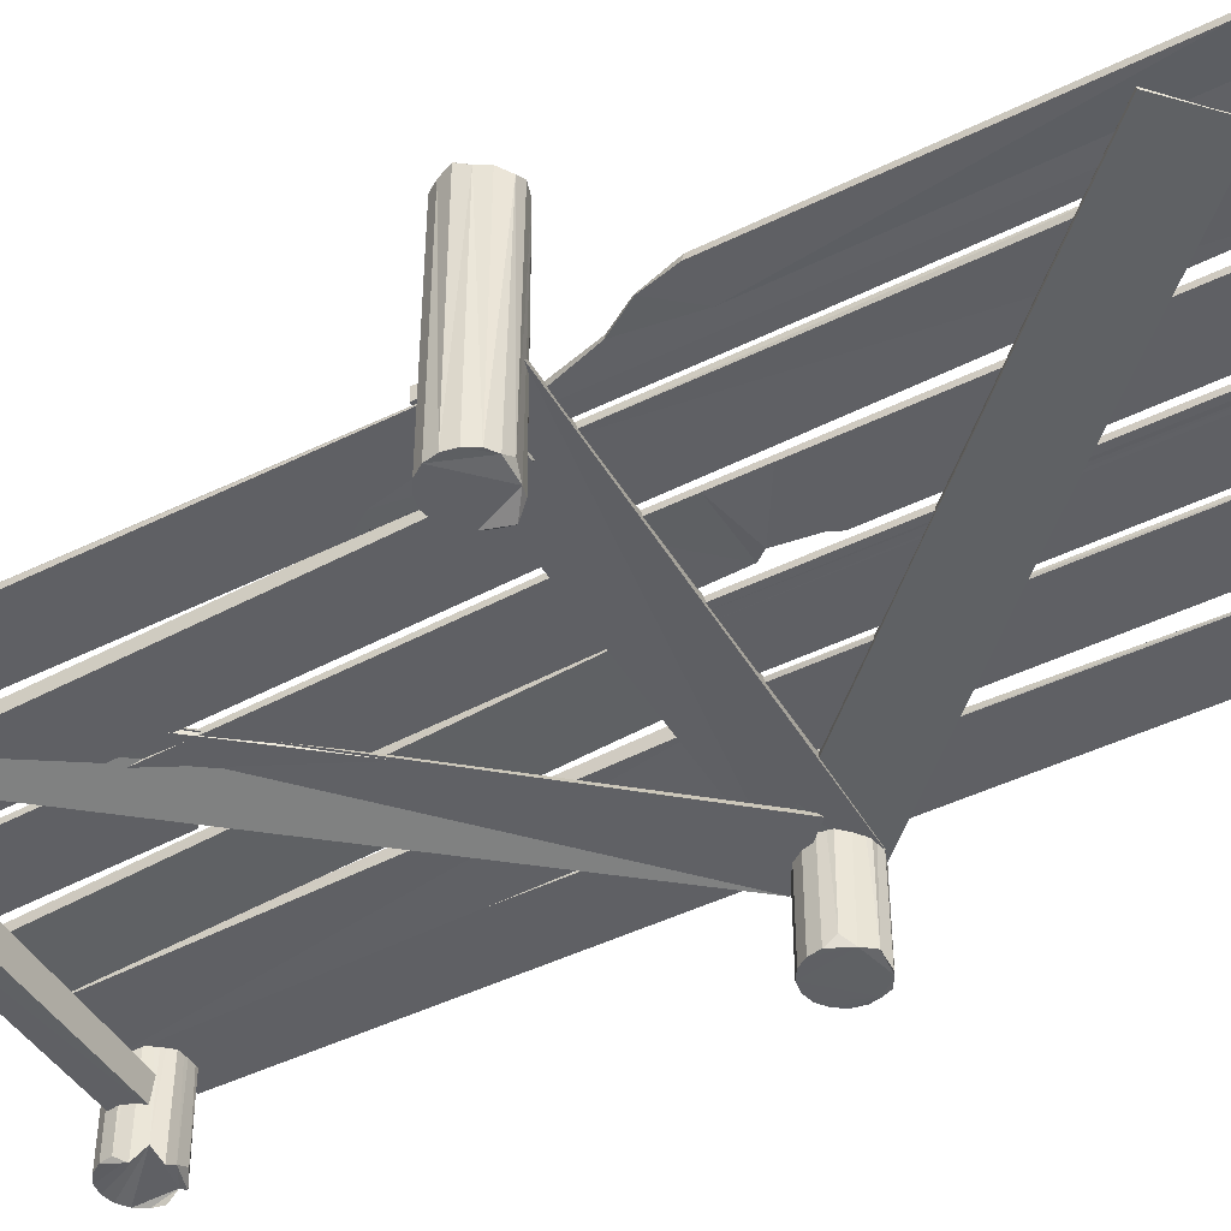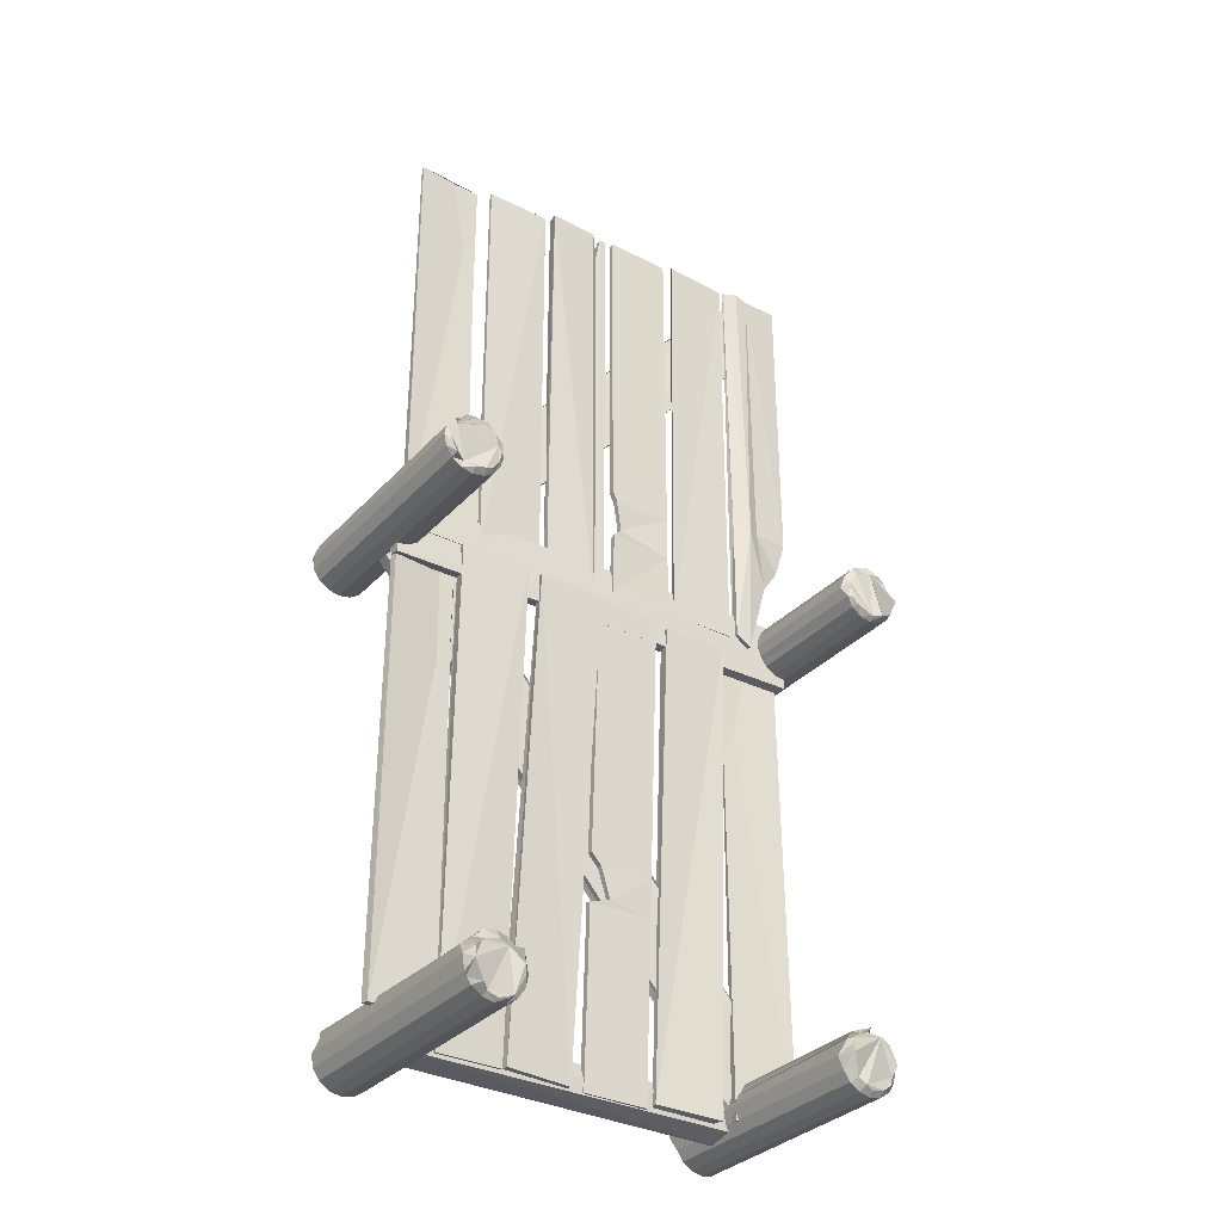
<metadata>
{"format":"obj","ext":"obj","renderer":"f3d","projection":"perspective","resolution":1024,"background":"white","views":[{"elev":-44.7,"azim":-60.1,"up":"+Y"},{"elev":-33.2,"azim":144.8,"up":"+Z"}]}
</metadata>
<code>
o Cylinder.002
v -1.877 -0.3994 -4.538
v -1.872 -0.122 -4.515
v -1.881 -0.4084 -4.799
v -1.863 -0.1502 -4.763
v 1.6 -0.4169 -4.552
v 1.611 -0.2014 -4.534
v 1.612 -0.4084 -4.799
v 1.587 -0.09717 -4.808
v -1.629 -0.1702 -4.641
v -1.638 -0.088 -4.628
v 1.848 -0.1275 -0.6377
v 1.854 -0.01092 -0.6402
v -2.059 -0.003086 -4.229
v -2.067 -0.07704 -4.247
v 1.418 -0.06955 -0.1937
v 1.41 -0.01549 -0.2422
v -2.159 0.04384 3.283
v -2.162 0.06294 3.28
v 1.521 -0.02001 -0.5238
v 1.527 0.04453 -0.5186
v -1.732 0.02939 3.69
v -1.731 0.006076 3.702
v 1.953 -0.05486 -0.09149
v 1.964 0.01667 -0.08989
v 1.828 0.005595 -4.59
v 1.817 0.07706 -4.595
v 1.813 0.005595 -0.5622
v 1.802 0.06702 -0.5501
v 1.229 0.005595 -4.592
v 1.237 0.07013 -4.602
v 1.214 0.005595 -0.5644
v 1.197 -0.01484 -0.5705
v 1.14 -0.1585 -4.768
v 1.138 -0.07602 -4.774
v 1.203 0.04629 -0.3762
v 1.214 0.1471 -0.3611
v 0.5411 -0.1586 -4.76
v 0.5397 -0.09418 -4.761
v 0.5982 0.08577 -0.3701
v 0.5823 0.1817 -0.3658
v 0.5314 -0.1601 -4.753
v 0.5289 -0.04893 -4.754
v 0.4221 0.07824 -0.3638
v 0.4324 0.1503 -0.3613
v -0.06788 -0.1602 -4.768
v -0.06793 -0.07498 -4.77
v -0.1771 0.07812 -0.3787
v -0.187 0.1524 -0.3692
v -0.2107 -0.1581 -4.771
v -0.2107 -0.1065 -4.773
v -0.1816 0.08023 -0.3803
v -0.1817 0.1318 -0.3831
v -0.8101 -0.1582 -4.767
v -0.8101 -0.1066 -4.769
v -0.7811 0.08011 -0.3763
v -0.7811 0.1316 -0.3791
v -0.8789 -0.1317 -4.737
v -0.8777 -0.08739 -4.723
v -0.8949 0.04649 -0.429
v -0.8853 0.1455 -0.4266
v -1.478 -0.1318 -4.739
v -1.49 -0.02579 -4.746
v -1.494 0.0464 -0.4313
v -1.505 0.1423 -0.4213
v -1.6 -0.04616 -4.724
v -1.592 0.01837 -4.733
v -1.616 -0.04616 -0.2128
v -1.634 -0.06659 -0.2188
v -2.199 -0.04616 -4.726
v -2.201 0.03643 -4.729
v -2.216 -0.04616 -0.215
v -2.21 -0.02803 -0.2132
v 1.154 0.02352 3.687
v 1.163 0.007261 3.683
v 1.154 0.02352 -0.3414
v 1.167 0.1084 -0.3546
v 1.753 0.02352 3.687
v 1.751 0.0479 3.691
v 1.753 0.02352 -0.3414
v 1.756 0.09278 -0.3497
v 0.4207 0.03261 3.735
v 0.4223 0.0732 3.738
v 0.4207 0.03261 -0.2928
v 0.407 0.06298 -0.2904
v 1.02 0.03261 3.735
v 1.019 0.05807 3.745
v 1.02 0.03261 -0.2928
v 1.02 0.08425 -0.2928
v -0.258 0.03118 3.785
v -0.258 0.08279 3.785
v -0.258 0.03118 -0.2434
v -0.258 0.08279 -0.2434
v 0.3414 0.03118 3.785
v 0.3565 0.1347 3.769
v 0.3414 0.03118 -0.2434
v 0.3416 0.08279 -0.243
v -0.9313 0.0591 3.782
v -0.9313 0.1107 3.782
v -0.9313 0.0591 -0.2459
v -0.9313 0.1107 -0.2459
v -0.3319 0.0591 3.782
v -0.3319 0.1107 3.782
v -0.3319 0.0591 -0.2459
v -0.3319 0.1107 -0.2459
v -1.587 0.08315 3.809
v -1.606 0.1319 3.791
v -1.605 0.06737 -0.2392
v -1.604 0.1251 -0.2391
v -1.021 0.1179 3.796
v -1.008 0.1465 3.79
v -1.005 0.06737 -0.2392
v -0.9952 0.1075 -0.2339
v -2.275 0.07689 3.833
v -2.285 0.1176 3.845
v -2.201 0.08492 0.6852
v -2.192 0.1038 0.6723
v -1.661 0.1085 3.819
v -1.677 0.09965 3.836
v -1.675 0.07527 -0.1956
v -1.672 0.1445 -0.2039
v 1.842 -0.06691 -0.03241
v 1.835 0.06103 -0.05545
v -2.18 0.03462 0.04123
v -2.187 0.1108 0.02311
v 1.822 0.0176 -0.6448
v 1.824 0.118 -0.6681
v -2.206 0.0176 -0.5783
v -2.215 0.1213 -0.5721
v -0.1206 0.1062 -0.2436
v -0.1207 0.03118 -0.2434
v -0.1035 0.1124 3.786
v -0.1207 0.03118 3.785
v -0.1585 0.03118 -0.2434
v -0.1585 0.07815 3.557
v -0.1585 0.08279 -0.2434
v -0.1585 0.03583 3.557
v -0.2011 0.03118 -0.2434
v -0.2011 0.08279 3.785
v -0.2011 0.08279 -0.2434
v -0.2011 0.03118 3.785
v -0.9313 0.1107 0.7614
v -0.9313 0.0591 0.7614
v -0.3759 0.1107 0.7579
v -0.3759 0.0591 0.7579
v -0.9313 0.1107 0.4612
v -0.4408 0.03667 0.4491
v -0.9313 0.0591 0.4612
v -0.4408 0.08382 0.47
v -0.9313 0.1107 0.3435
v -0.3319 0.086 0.3382
v -0.9313 0.0591 0.3435
v -0.3319 0.1331 0.3592
v -0.9313 0.0591 0.8494
v -0.3319 0.1107 0.8494
v -0.9313 0.1107 0.8494
v -0.3319 0.0591 0.8494
v -2.013 0.1431 0.4154
v -2.022 0.09798 0.4122
v -1.931 0.1399 3.82
v -1.932 0.1184 3.843
v -2.266 0.1436 0.9903
v -2.275 0.08492 0.9809
v -1.689 0.1238 0.9733
v -1.675 0.07527 0.9809
v -1.939 0.1531 0.9963
v -1.948 0.08492 0.9809
v -1.812 0.1503 -0.2929
v -1.794 0.1048 3.834
v -1.812 0.07527 -0.2926
v -1.802 0.1481 3.846
v -1.834 0.1945 0.9755
v -1.812 0.07527 0.9809
v -0.2961 -0.001958 -2.854
v -0.2952 -0.05349 -2.852
v -0.7974 -0.002079 -2.843
v -0.7973 -0.05361 -2.84
v -0.3876 -0.06096 -3.119
v -0.7992 -0.01752 -3.127
v -0.3886 -0.009981 -3.127
v -0.7992 -0.06905 -3.125
v -0.2002 -0.07129 -3.186
v -0.7996 -0.02079 -3.188
v -0.2002 -0.02032 -3.194
v -0.7996 -0.07233 -3.185
v -0.1974 0.002872 -2.758
v -0.7967 -0.04878 -2.751
v -0.1973 -0.04866 -2.755
v -0.7968 0.002751 -2.754
v 1.525 -0.7701 -4.984
v 1.525 1.339 -4.984
v 1.629 -0.7701 -4.964
v 1.629 1.339 -4.964
v 1.717 -0.7701 -4.905
v 1.717 1.339 -4.905
v 1.776 -0.7701 -4.817
v 1.776 1.339 -4.817
v 1.797 -0.7701 -4.713
v 1.806 1.36 -4.699
v 1.773 -0.7025 -4.614
v 1.787 1.281 -4.597
v 1.733 -0.7802 -4.519
v 1.718 1.332 -4.544
v 1.628 -0.7089 -4.445
v 1.63 1.338 -4.458
v 1.513 -0.7629 -4.446
v 1.524 1.337 -4.441
v 1.417 -0.8207 -4.454
v 1.421 1.306 -4.448
v 1.349 -0.6965 -4.529
v 1.347 1.325 -4.521
v 1.283 -0.8375 -4.61
v 1.292 1.359 -4.6
v 1.254 -0.7701 -4.713
v 1.254 1.339 -4.713
v 1.274 -0.7701 -4.817
v 1.274 1.339 -4.817
v 1.333 -0.7701 -4.905
v 1.333 1.339 -4.905
v 1.421 -0.7701 -4.964
v 1.421 1.339 -4.964
v -1.865 -0.8038 -4.892
v -1.865 1.305 -4.892
v -1.761 -0.8038 -4.871
v -1.761 1.305 -4.871
v -1.673 -0.8038 -4.812
v -1.673 1.305 -4.812
v -1.614 -0.8038 -4.724
v -1.614 1.305 -4.724
v -1.583 -0.8613 -4.608
v -1.577 1.295 -4.618
v -1.613 -0.8104 -4.54
v -1.615 1.366 -4.5
v -1.672 -0.8045 -4.425
v -1.685 1.312 -4.433
v -1.762 -0.8051 -4.37
v -1.765 1.254 -4.361
v -1.865 -0.8366 -4.335
v -1.849 1.378 -4.357
v -1.955 -0.8172 -4.369
v -1.96 1.237 -4.37
v -2.039 -0.7832 -4.42
v -2.068 1.295 -4.437
v -2.115 -0.8118 -4.521
v -2.107 1.288 -4.53
v -2.137 -0.8038 -4.62
v -2.137 1.305 -4.62
v -2.116 -0.8038 -4.724
v -2.116 1.305 -4.724
v -2.057 -0.8038 -4.812
v -2.057 1.305 -4.812
v -1.969 -0.8038 -4.871
v -1.969 1.305 -4.871
v -2.207 -0.7982 -0.4825
v -2.207 1.31 -0.4825
v -2.103 -0.7982 -0.4618
v -2.103 1.31 -0.4618
v -2.015 -0.7982 -0.4029
v -2.015 1.31 -0.4029
v -1.956 -0.7982 -0.3148
v -1.952 1.34 -0.3239
v -1.923 -0.8017 -0.226
v -1.925 1.276 -0.2212
v -1.956 -0.871 -0.09247
v -1.947 1.315 -0.1117
v -2.013 -0.7882 -0.009134
v -2.023 1.339 -0.01596
v -2.105 -0.7999 0.02041
v -2.117 1.309 0.03941
v -2.215 -0.7231 0.0512
v -2.218 1.322 0.07003
v -2.309 -0.779 0.02948
v -2.307 1.279 0.05882
v -2.398 -0.7906 -0.01816
v -2.376 1.335 -0.02917
v -2.456 -0.7951 -0.1082
v -2.468 1.279 -0.09859
v -2.479 -0.7982 -0.2108
v -2.501 1.325 -0.1995
v -2.458 -0.7982 -0.3148
v -2.458 1.31 -0.3148
v -2.399 -0.7982 -0.4029
v -2.399 1.31 -0.4029
v -2.311 -0.7982 -0.4618
v -2.311 1.31 -0.4618
v 1.822 -0.8477 -0.5834
v 1.822 1.261 -0.5834
v 1.926 -0.8477 -0.5627
v 1.926 1.261 -0.5627
v 2.014 -0.8477 -0.5038
v 2.014 1.261 -0.5038
v 2.073 -0.8477 -0.4157
v 2.073 1.261 -0.4157
v 2.093 -0.8477 -0.3117
v 2.093 1.261 -0.3117
v 2.061 -0.8576 -0.2169
v 2.074 1.253 -0.2126
v 2.022 -0.8642 -0.1332
v 2.018 1.29 -0.1287
v 1.938 -0.8512 -0.07591
v 1.936 1.227 -0.07114
v 1.822 -0.9205 -0.02567
v 1.831 1.265 -0.04493
v 1.72 -0.8377 -0.05115
v 1.709 1.29 -0.05797
v 1.628 -0.8494 -0.1394
v 1.616 1.26 -0.1204
v 1.563 -0.7726 -0.2174
v 1.559 1.273 -0.1986
v 1.55 -0.8477 -0.3117
v 1.552 1.28 -0.3224
v 1.571 -0.8477 -0.4157
v 1.571 1.261 -0.4157
v 1.63 -0.8477 -0.5038
v 1.63 1.261 -0.5038
v 1.718 -0.8477 -0.5627
v 1.718 1.261 -0.5627
v 1.915 1.274 -0.507
v 1.823 1.313 -0.5428
v 2.009 1.33 -0.4859
v 2.038 1.309 -0.4017
v 2.043 1.274 -0.3034
v 2.013 1.32 -0.2118
v 1.986 1.268 -0.1562
v 1.928 1.318 -0.07741
v 1.825 1.32 -0.07388
v 1.743 1.315 -0.1062
v 1.655 1.312 -0.1458
v 1.614 1.293 -0.2461
v 1.591 1.313 -0.3162
v 1.602 1.29 -0.4007
v 1.658 1.303 -0.4827
v 1.733 1.315 -0.518
v -2.122 1.313 -0.4605
v -2.195 1.362 -0.4499
v -2.043 1.364 -0.3949
v -1.985 1.36 -0.3332
v -1.98 1.357 -0.2323
v -1.989 1.338 -0.1673
v -2.045 1.358 -0.07232
v -2.128 1.335 -0.017
v -2.212 1.347 -0.005989
v -2.303 1.36 -0.009038
v -2.378 1.339 -0.04926
v -2.437 1.34 -0.1362
v -2.453 1.395 -0.2273
v -2.428 1.254 -0.3291
v -2.386 1.387 -0.3879
v -2.289 1.392 -0.4413
v 1.612 1.381 -4.935
v 1.518 1.382 -4.963
v 1.679 1.437 -4.897
v 1.736 1.296 -4.836
v 1.744 1.428 -4.732
v 1.748 1.434 -4.648
v 1.68 1.399 -4.582
v 1.626 1.375 -4.543
v 1.518 1.385 -4.52
v 1.439 1.37 -4.549
v 1.36 1.448 -4.576
v 1.315 1.395 -4.658
v 1.297 1.374 -4.745
v 1.307 1.353 -4.824
v 1.38 1.366 -4.9
v 1.456 1.414 -4.962
v -1.781 1.379 -4.83
v -1.85 1.355 -4.858
v -1.708 1.365 -4.784
v -1.651 1.35 -4.721
v -1.639 1.428 -4.611
v -1.653 1.375 -4.532
v -1.703 1.354 -4.457
v -1.785 1.333 -4.4
v -1.849 1.346 -4.385
v -1.935 1.394 -4.416
v -2.031 1.379 -4.458
v -2.086 1.314 -4.522
v -2.093 1.39 -4.611
v -2.075 1.338 -4.692
v -2.025 1.366 -4.785
v -1.956 1.359 -4.83
f 4 3 1
f 8 7 3
f 8 6 5
f 2 1 5
f 3 7 5
f 8 4 2
f 10 12 11
f 16 15 11
f 16 14 13
f 14 10 9
f 11 15 13
f 14 16 12
f 18 20 19
f 20 24 23
f 24 22 21
f 22 18 17
f 17 19 23
f 24 20 18
f 26 28 27
f 28 32 31
f 32 30 29
f 26 25 29
f 27 31 29
f 32 28 26
f 34 36 35
f 36 40 39
f 38 37 39
f 34 33 37
f 33 35 39
f 40 36 34
f 42 44 43
f 48 47 43
f 46 45 47
f 42 41 45
f 43 47 45
f 46 48 44
f 52 51 187
f 52 56 55
f 182 54 53
f 50 49 53
f 51 55 186
f 188 56 52
f 58 60 59
f 60 64 63
f 62 61 63
f 58 57 61
f 59 63 61
f 64 60 58
f 66 68 67
f 68 72 71
f 70 69 71
f 70 66 65
f 67 71 69
f 70 72 68
f 74 76 75
f 76 80 79
f 80 78 77
f 78 74 73
f 75 79 77
f 80 76 74
f 84 83 81
f 88 87 83
f 88 86 85
f 82 81 85
f 83 87 85
f 88 84 82
f 92 91 89
f 129 96 95
f 94 93 95
f 90 89 140
f 130 95 93
f 139 92 90
f 100 99 151
f 100 104 103
f 102 101 156
f 98 97 101
f 99 103 150
f 104 100 149
f 106 108 107
f 108 112 111
f 110 109 111
f 106 105 109
f 107 111 109
f 112 108 106
f 161 116 115
f 120 119 169
f 163 118 117
f 159 114 113
f 172 169 119
f 165 157 116
f 122 124 123
f 124 128 127
f 126 125 127
f 122 121 125
f 123 127 125
f 126 128 124
f 94 96 129
f 136 133 130
f 131 132 93
f 135 129 130
f 135 133 137
f 137 133 136
f 129 135 134
f 134 136 132
f 91 137 140
f 139 137 91
f 134 135 139
f 138 140 136
f 143 141 155
f 153 142 144
f 148 143 144
f 141 142 153
f 152 148 146
f 148 145 141
f 142 147 146
f 145 147 142
f 104 152 150
f 148 152 149
f 151 150 146
f 149 151 147
f 155 153 97
f 153 156 101
f 154 155 98
f 154 156 144
f 171 167 157
f 115 158 166
f 170 159 160
f 116 157 158
f 113 162 166
f 171 165 159
f 159 165 161
f 172 164 117
f 163 164 119
f 161 162 113
f 166 172 168
f 118 163 171
f 118 170 168
f 120 167 171
f 158 169 172
f 167 169 158
f 175 173 179
f 177 174 176
f 188 175 176
f 173 174 177
f 179 177 181
f 177 180 184
f 182 178 179
f 175 178 180
f 54 182 183
f 49 181 184
f 183 181 49
f 178 182 184
f 56 188 186
f 188 185 173
f 174 187 186
f 185 187 174
f 190 192 191
f 192 194 193
f 194 196 195
f 196 198 197
f 198 200 199
f 199 200 202
f 202 204 203
f 203 204 206
f 205 206 208
f 208 210 209
f 209 210 212
f 212 214 213
f 214 216 215
f 216 218 217
f 192 349 351
f 220 190 189
f 218 220 219
f 209 217 219
f 222 224 223
f 224 226 225
f 226 228 227
f 227 228 230
f 230 232 231
f 231 232 234
f 233 234 236
f 236 238 237
f 237 238 240
f 240 242 241
f 241 242 244
f 244 246 245
f 246 248 247
f 248 250 249
f 232 370 371
f 252 222 221
f 250 252 251
f 241 251 231
f 254 256 255
f 256 258 257
f 258 260 259
f 259 260 262
f 261 262 264
f 264 266 265
f 265 266 268
f 268 270 269
f 269 270 272
f 272 274 273
f 273 274 276
f 276 278 277
f 277 278 280
f 280 282 281
f 266 339 340
f 284 254 253
f 282 284 283
f 267 281 283
f 286 288 287
f 288 290 289
f 290 292 291
f 292 294 293
f 293 294 296
f 296 298 297
f 297 298 300
f 299 300 302
f 302 304 303
f 303 304 306
f 306 308 307
f 307 308 310
f 309 310 312
f 312 314 313
f 298 296 322
f 316 286 285
f 314 316 315
f 305 313 315
f 332 328 317
f 308 306 327
f 316 332 318
f 294 292 320
f 304 302 325
f 314 312 330
f 290 288 317
f 300 298 323
f 310 308 328
f 296 294 321
f 304 326 327
f 316 314 331
f 292 290 319
f 302 300 324
f 310 329 330
f 288 286 318
f 341 339 334
f 278 276 344
f 262 337 338
f 274 272 342
f 284 282 347
f 258 335 336
f 268 340 341
f 254 334 333
f 280 278 345
f 264 338 339
f 276 274 343
f 254 284 348
f 260 336 337
f 270 341 342
f 282 280 346
f 256 333 335
f 358 353 349
f 202 355 356
f 214 212 360
f 198 353 354
f 210 208 358
f 220 218 363
f 194 351 352
f 204 356 357
f 190 350 349
f 216 214 361
f 202 200 354
f 212 210 359
f 190 220 364
f 196 352 353
f 208 206 357
f 218 216 362
f 374 369 367
f 242 375 376
f 222 252 380
f 228 368 369
f 240 238 373
f 248 378 379
f 224 365 367
f 234 371 372
f 244 376 377
f 230 369 370
f 240 374 375
f 250 379 380
f 226 367 368
f 238 236 372
f 224 222 366
f 246 377 378
f 2 4 1
f 4 8 3
f 7 8 5
f 6 2 5
f 1 3 5
f 6 8 2
f 9 10 11
f 12 16 11
f 15 16 13
f 13 14 9
f 9 11 13
f 10 14 12
f 17 18 19
f 19 20 23
f 23 24 21
f 21 22 17
f 21 17 23
f 22 24 18
f 25 26 27
f 27 28 31
f 31 32 29
f 30 26 29
f 25 27 29
f 30 32 26
f 33 34 35
f 35 36 39
f 40 38 39
f 38 34 37
f 37 33 39
f 38 40 34
f 41 42 43
f 44 48 43
f 48 46 47
f 46 42 45
f 41 43 45
f 42 46 44
f 185 52 187
f 51 52 55
f 184 182 53
f 54 50 53
f 187 51 186
f 185 188 52
f 57 58 59
f 59 60 63
f 64 62 63
f 62 58 61
f 57 59 61
f 62 64 58
f 65 66 67
f 67 68 71
f 72 70 71
f 69 70 65
f 65 67 69
f 66 70 68
f 73 74 75
f 75 76 79
f 79 80 77
f 77 78 73
f 73 75 77
f 78 80 74
f 82 84 81
f 84 88 83
f 87 88 85
f 86 82 85
f 81 83 85
f 86 88 82
f 90 92 89
f 130 129 95
f 96 94 95
f 138 90 140
f 132 130 93
f 138 139 90
f 149 100 151
f 99 100 103
f 154 102 156
f 102 98 101
f 151 99 150
f 152 104 149
f 105 106 107
f 107 108 111
f 112 110 111
f 110 106 109
f 105 107 109
f 110 112 106
f 162 161 115
f 167 120 169
f 164 163 117
f 160 159 113
f 164 172 119
f 161 165 116
f 121 122 123
f 123 124 127
f 128 126 127
f 126 122 125
f 121 123 125
f 122 126 124
f 131 94 129
f 132 136 130
f 94 131 93
f 133 135 130
f 139 135 137
f 140 137 136
f 131 129 134
f 131 134 132
f 89 91 140
f 92 139 91
f 138 134 139
f 134 138 136
f 154 143 155
f 156 153 144
f 146 148 144
f 155 141 153
f 150 152 146
f 143 148 141
f 144 142 146
f 141 145 142
f 103 104 150
f 145 148 149
f 147 151 146
f 145 149 147
f 98 155 97
f 97 153 101
f 102 154 98
f 143 154 144
f 165 171 157
f 162 115 166
f 168 170 160
f 115 116 158
f 160 113 166
f 170 171 159
f 114 159 161
f 168 172 117
f 120 163 119
f 114 161 113
f 160 166 168
f 170 118 171
f 117 118 168
f 163 120 171
f 166 158 172
f 157 167 158
f 178 175 179
f 180 177 176
f 186 188 176
f 179 173 177
f 183 179 181
f 181 177 184
f 183 182 179
f 176 175 180
f 50 54 183
f 53 49 184
f 50 183 49
f 180 178 184
f 55 56 186
f 175 188 173
f 176 174 186
f 173 185 174
f 189 190 191
f 191 192 193
f 193 194 195
f 195 196 197
f 197 198 199
f 201 199 202
f 201 202 203
f 205 203 206
f 207 205 208
f 207 208 209
f 211 209 212
f 211 212 213
f 213 214 215
f 215 216 217
f 194 192 351
f 219 220 189
f 217 218 219
f 219 189 209
f 191 193 209
f 195 197 199
f 199 201 205
f 203 205 201
f 207 209 205
f 211 213 215
f 215 217 209
f 189 191 209
f 195 199 193
f 205 209 199
f 211 215 209
f 193 199 209
f 221 222 223
f 223 224 225
f 225 226 227
f 229 227 230
f 229 230 231
f 233 231 234
f 235 233 236
f 235 236 237
f 239 237 240
f 239 240 241
f 243 241 244
f 243 244 245
f 245 246 247
f 247 248 249
f 234 232 371
f 251 252 221
f 249 250 251
f 251 221 231
f 223 225 231
f 227 229 231
f 231 233 235
f 235 237 239
f 239 241 231
f 243 245 247
f 247 241 243
f 221 223 231
f 227 231 225
f 235 239 231
f 247 249 241
f 251 241 249
f 253 254 255
f 255 256 257
f 257 258 259
f 261 259 262
f 263 261 264
f 263 264 265
f 267 265 268
f 267 268 269
f 271 269 272
f 271 272 273
f 275 273 276
f 275 276 277
f 279 277 280
f 279 280 281
f 268 266 340
f 283 284 253
f 281 282 283
f 283 253 267
f 255 257 267
f 259 261 263
f 263 265 267
f 267 269 271
f 271 273 275
f 275 277 279
f 279 281 267
f 253 255 267
f 259 263 267
f 267 271 279
f 275 279 271
f 257 259 267
f 285 286 287
f 287 288 289
f 289 290 291
f 291 292 293
f 295 293 296
f 295 296 297
f 299 297 300
f 301 299 302
f 301 302 303
f 305 303 306
f 305 306 307
f 309 307 310
f 311 309 312
f 311 312 313
f 323 298 322
f 315 316 285
f 313 314 315
f 315 285 295
f 287 289 295
f 291 293 295
f 295 297 299
f 299 301 303
f 303 305 299
f 307 309 305
f 311 313 305
f 285 287 295
f 291 295 289
f 299 305 295
f 309 311 305
f 315 295 305
f 317 318 332
f 320 319 317
f 322 321 317
f 324 323 325
f 326 325 323
f 328 327 326
f 330 329 328
f 332 331 330
f 320 317 321
f 323 322 326
f 328 326 322
f 332 330 328
f 322 317 328
f 328 308 327
f 286 316 318
f 321 294 320
f 326 304 325
f 331 314 330
f 319 290 317
f 324 300 323
f 329 310 328
f 322 296 321
f 306 304 327
f 332 316 331
f 320 292 319
f 325 302 324
f 312 310 330
f 317 288 318
f 335 333 334
f 334 348 341
f 347 346 348
f 345 344 341
f 343 342 341
f 341 340 339
f 339 338 334
f 337 336 335
f 335 334 337
f 346 341 348
f 343 341 344
f 338 337 334
f 346 345 341
f 345 278 344
f 264 262 338
f 343 274 342
f 348 284 347
f 260 258 336
f 270 268 341
f 256 254 333
f 346 280 345
f 266 264 339
f 344 276 343
f 334 254 348
f 262 260 337
f 272 270 342
f 347 282 346
f 258 256 335
f 351 349 353
f 350 364 363
f 363 362 361
f 361 360 363
f 358 357 356
f 360 359 358
f 350 363 349
f 352 351 353
f 354 353 355
f 356 355 358
f 360 358 363
f 349 363 358
f 355 353 358
f 204 202 356
f 361 214 360
f 200 198 354
f 359 210 358
f 364 220 363
f 196 194 352
f 206 204 357
f 192 190 349
f 362 216 361
f 355 202 354
f 360 212 359
f 350 190 364
f 198 196 353
f 358 208 357
f 363 218 362
f 367 365 374
f 366 380 365
f 379 378 380
f 377 376 375
f 375 374 377
f 373 372 374
f 371 370 369
f 369 368 367
f 365 380 378
f 378 377 374
f 374 372 371
f 371 369 374
f 365 378 374
f 244 242 376
f 366 222 380
f 230 228 369
f 374 240 373
f 250 248 379
f 226 224 367
f 236 234 372
f 246 244 377
f 232 230 370
f 242 240 375
f 252 250 380
f 228 226 368
f 373 238 372
f 365 224 366
f 248 246 378

</code>
